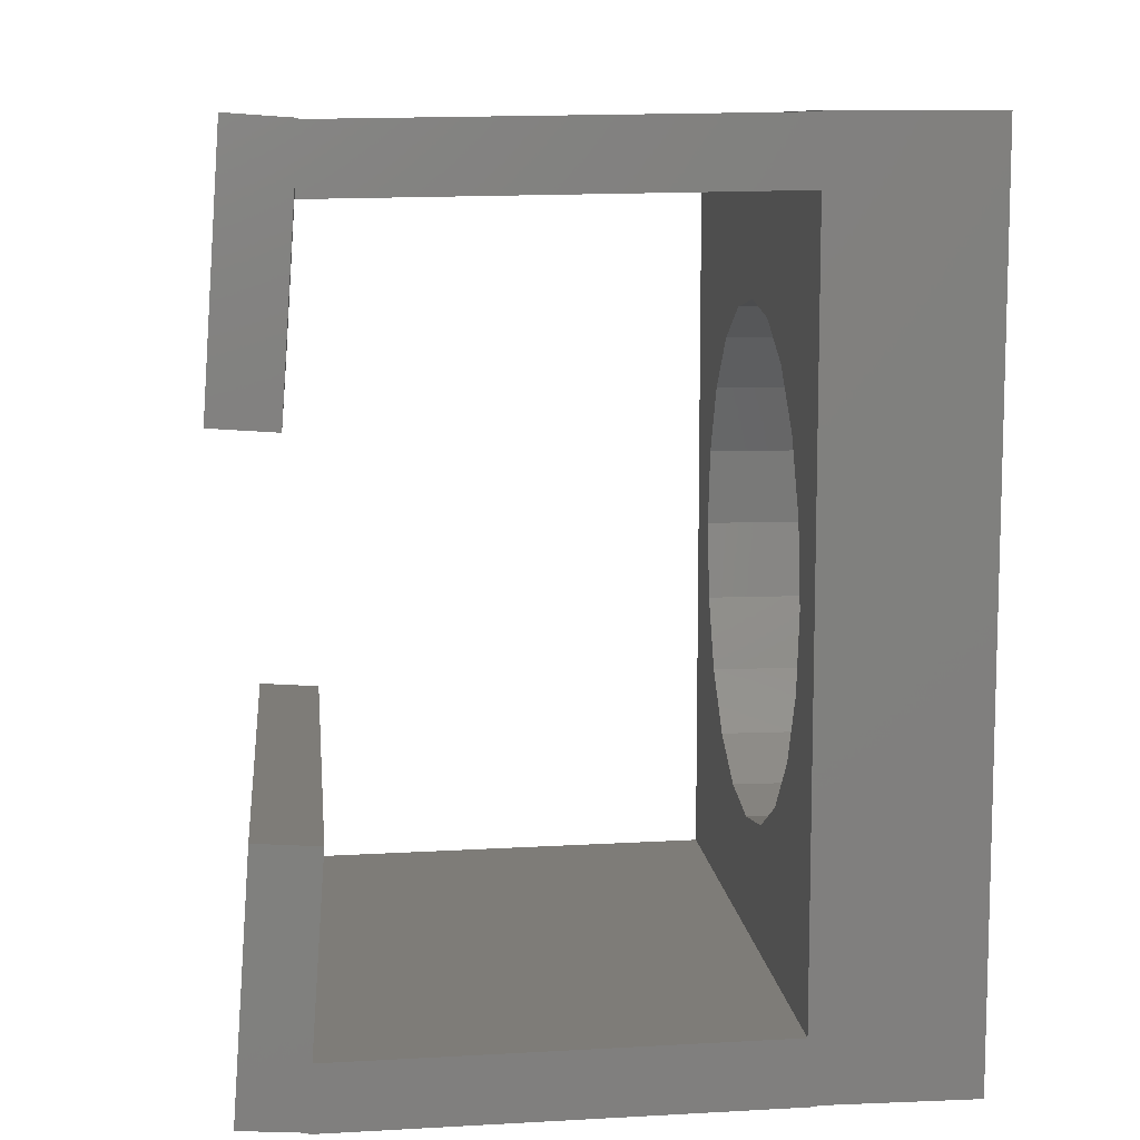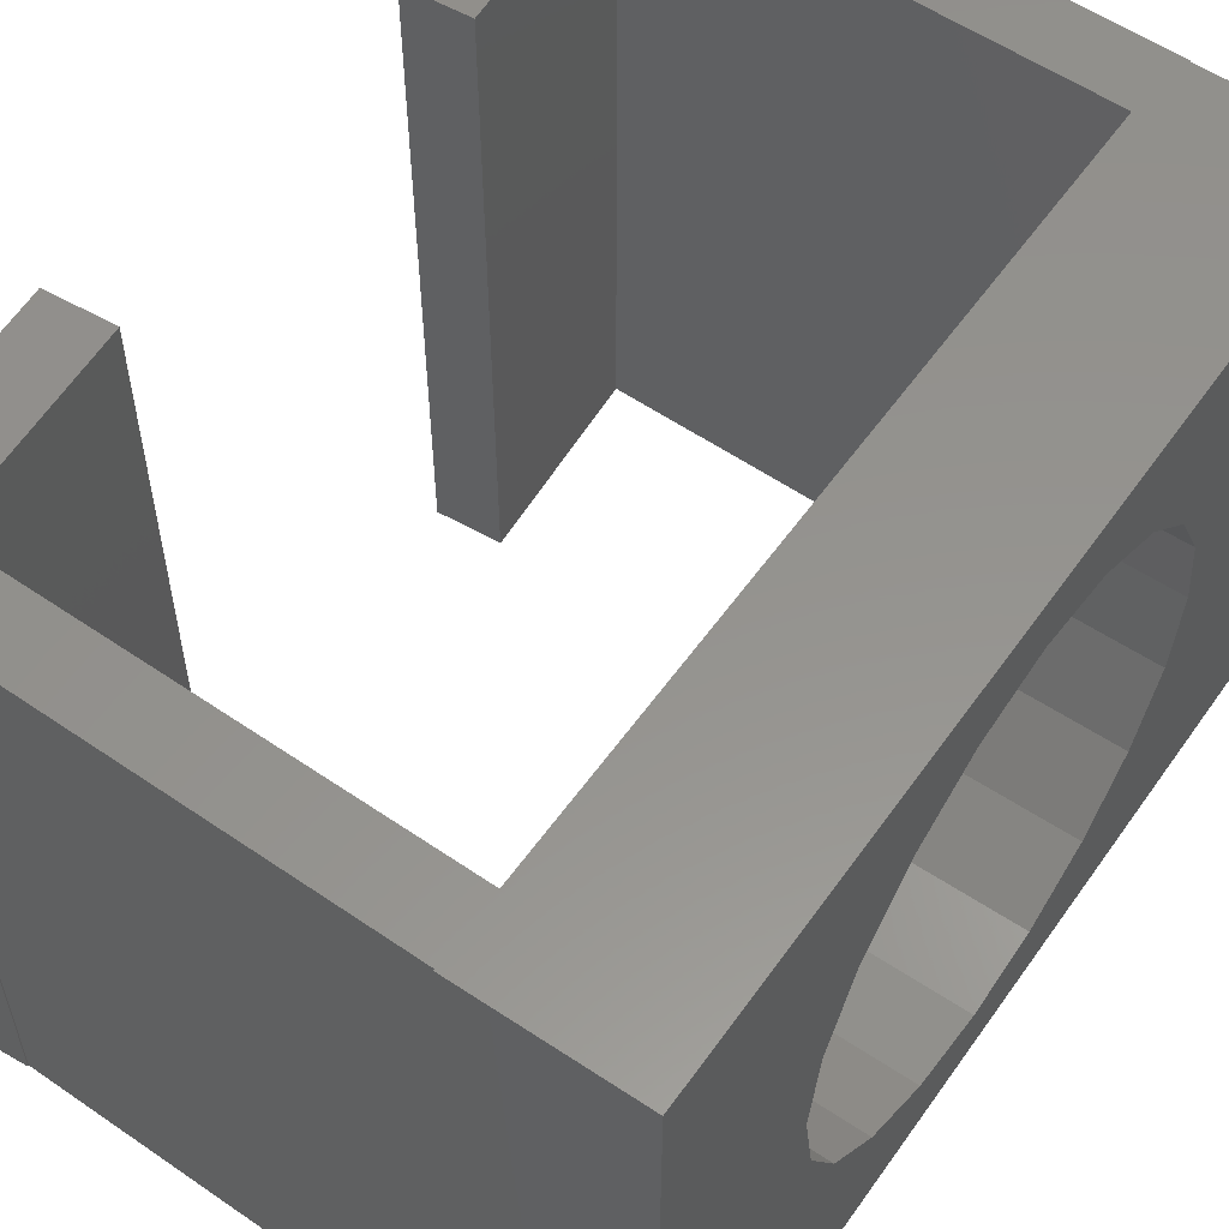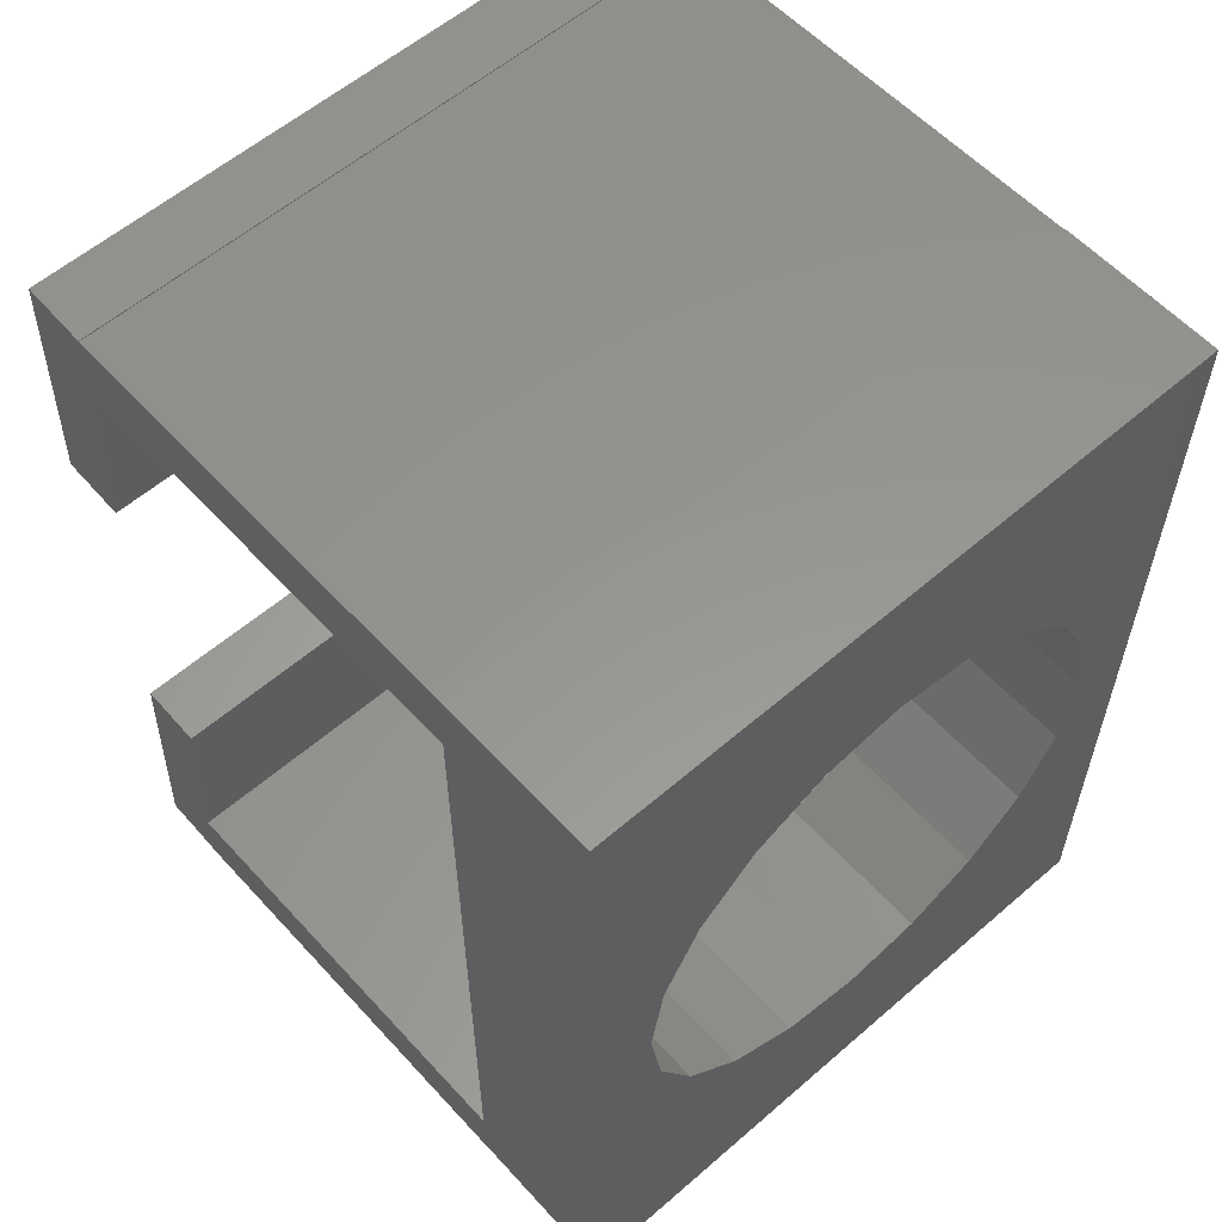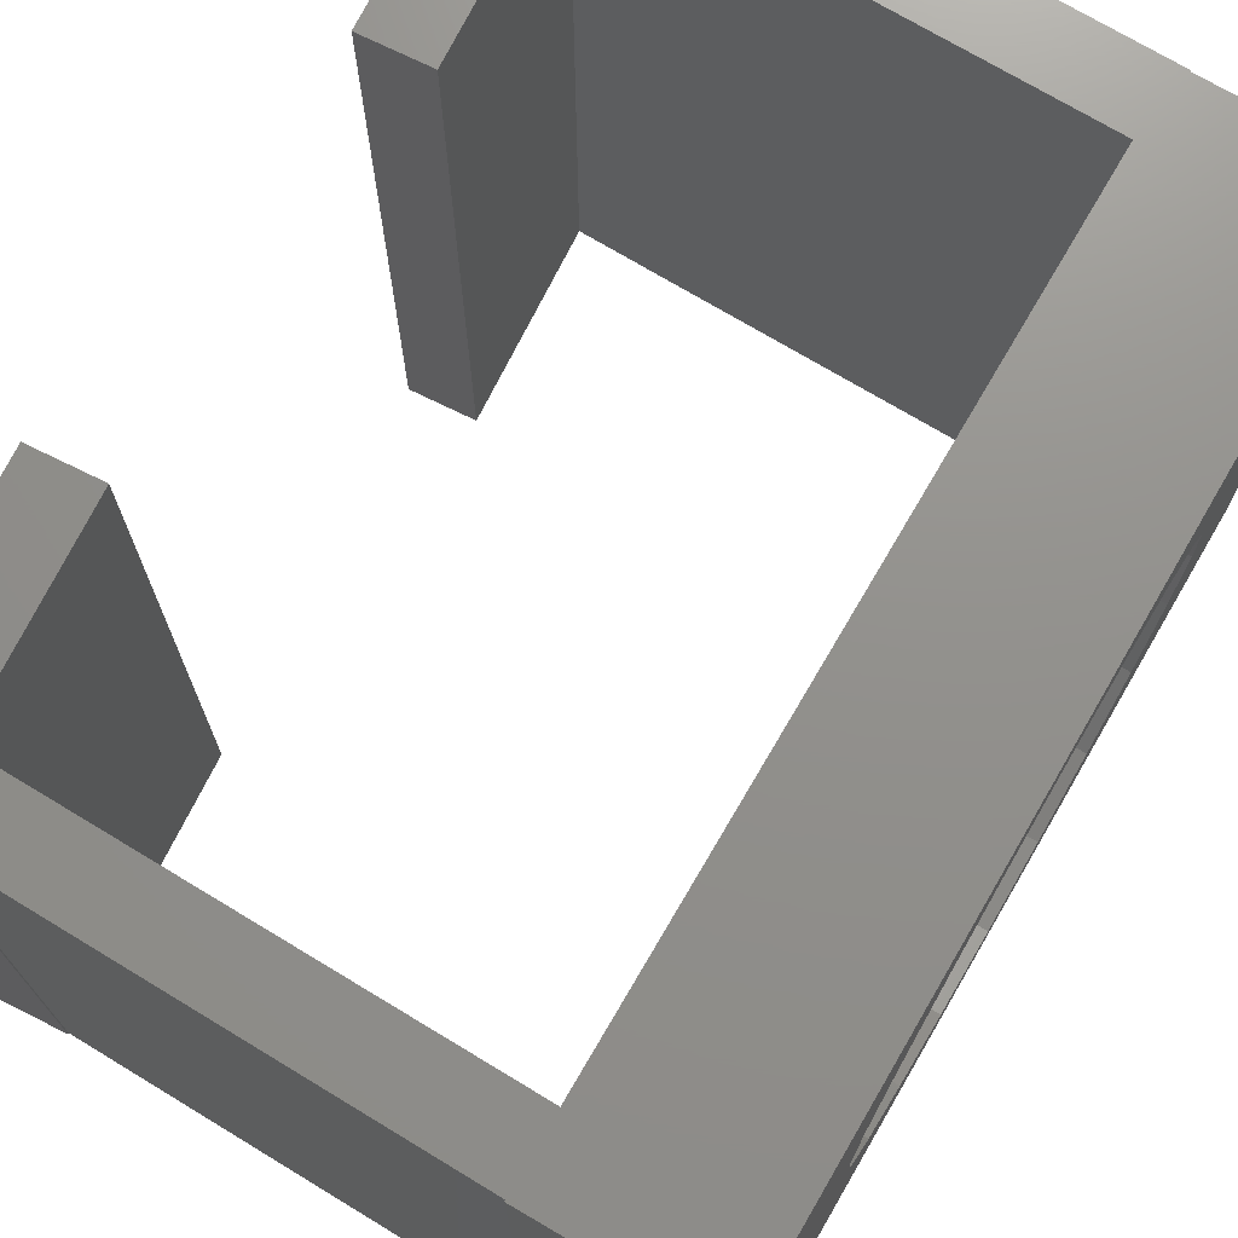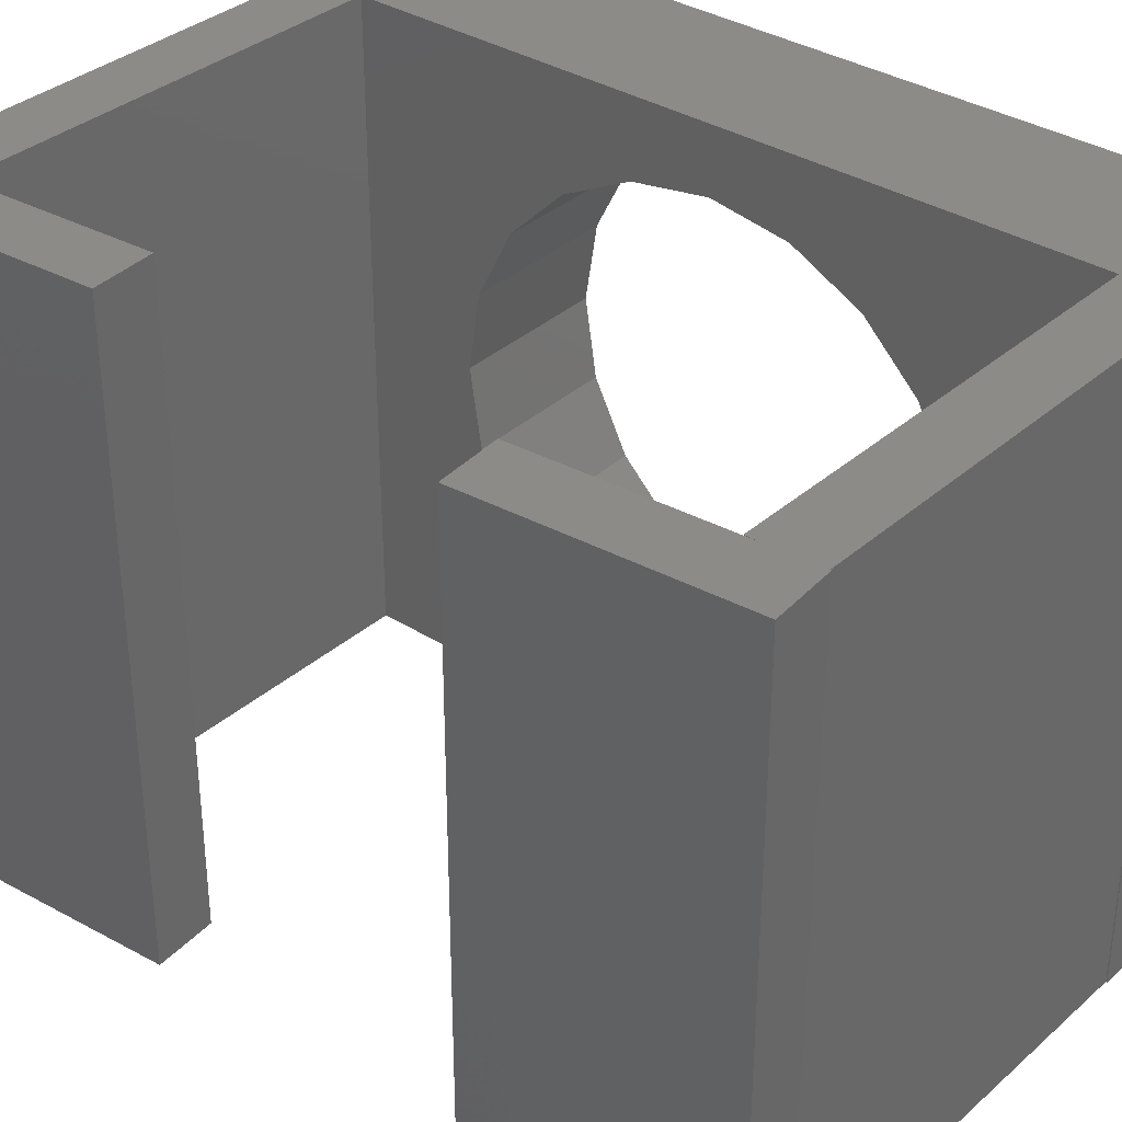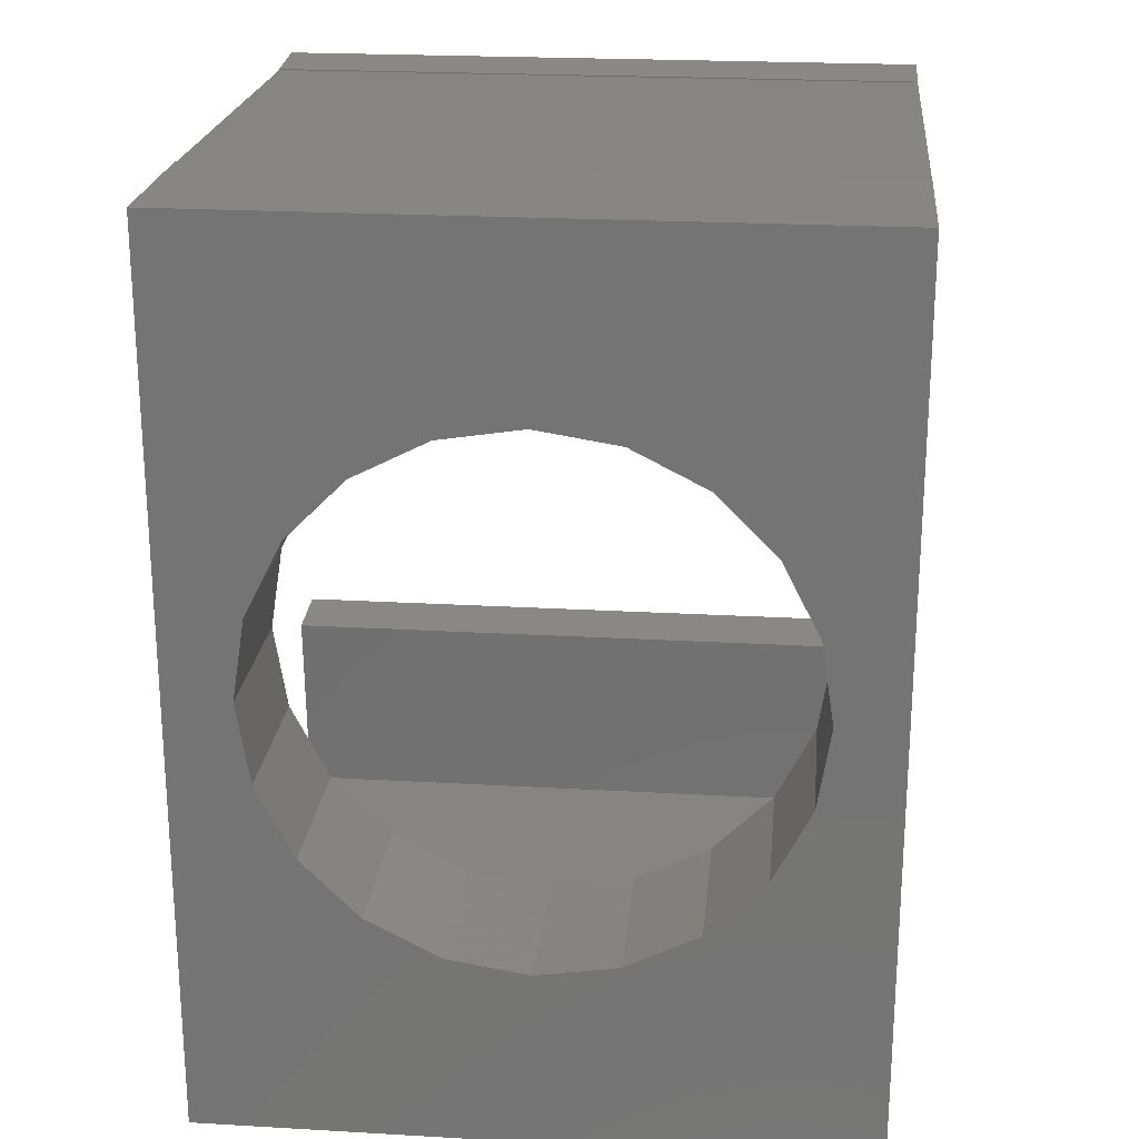
<metadata>
{"format":"stl","ext":"stl","renderer":"f3d","projection":"perspective","resolution":1024,"background":"white","views":[{"elev":9.7,"azim":174.0,"up":"+Y"},{"elev":56.4,"azim":-145.2,"up":"+Z"},{"elev":58.1,"azim":-131.8,"up":"+Y"},{"elev":72.2,"azim":-149.7,"up":"+Z"},{"elev":34.8,"azim":129.9,"up":"+Z"},{"elev":22.4,"azim":-84.3,"up":"+Y"}]}
</metadata>
<code>
# stl→obj: 88 verts, 176 faces
v 16.04 6.474 14.7
v 11.04 6.474 14.7
v 11.04 7.611 12.47
v 16.04 7.611 12.47
v 11.04 -6.474 14.7
v 16.04 -6.474 14.7
v 16.04 -7.611 12.47
v 11.04 -7.611 12.47
v 16.04 -8.003 10
v 11.04 -8.003 10
v 16.04 -7.611 7.527
v 11.04 -7.611 7.527
v 16.04 -6.474 5.296
v 11.04 -6.474 5.296
v 16.04 -4.704 3.526
v 11.04 -4.704 3.526
v 16.04 -2.473 2.389
v 11.04 -2.473 2.389
v 16.04 0 1.998
v 11.04 0 1.998
v 11.04 4.704 16.47
v 16.04 4.704 16.47
v 16.04 2.473 17.61
v 11.04 2.473 17.61
v 16.04 0 18
v 11.04 0 18
v 16.04 -2.473 17.61
v 11.04 -2.473 17.61
v 16.04 -4.704 16.47
v 11.04 -4.704 16.47
v 16.04 11.44 0
v 16.04 2.473 2.389
v 16.04 4.704 3.526
v 16.04 6.474 5.296
v 16.04 11.44 20
v 16.04 -11.56 20
v 15.74 -13.52 0
v 16.04 -13.52 0
v 15.74 -13.55 0
v 29.7 -13.76 0
v 29.7 -13.72 0
v 29.74 -11.77 0
v 31.69 -13.58 0
v 31.13 -5.6 0
v 29.49 13.24 0
v 29.61 11.57 0
v 16.04 13.44 0
v 32.04 5.43 0
v 31.48 13.41 0
v 30.05 5.29 0
v 29.64 13.23 0
v 29.49 13.27 0
v 29.6 11.24 0
v 29.14 -5.739 0
v 29.56 -11.76 0
v 16.04 -11.56 0
v 11.04 -13.52 0
v 11.04 13.48 0
v 16.04 13.48 0
v 29.7 -13.76 20
v 16.04 -13.52 20
v 15.74 -13.55 20
v 29.7 -13.72 20
v 15.74 -13.52 20
v 32.04 5.43 20
v 31.48 13.41 20
v 29.61 11.57 20
v 31.69 -13.58 20
v 31.13 -5.6 20
v 29.74 -11.77 20
v 16.04 8.002 10
v 16.04 7.611 7.527
v 16.04 13.44 20
v 16.04 13.48 20
v 29.64 13.23 20
v 30.05 5.29 20
v 29.49 13.24 20
v 29.49 13.27 20
v 29.6 11.24 20
v 29.56 -11.76 20
v 29.14 -5.739 20
v 11.04 -13.52 20
v 11.04 13.48 20
v 11.04 8.002 10
v 11.04 7.611 7.527
v 11.04 2.473 2.389
v 11.04 4.704 3.526
v 11.04 6.474 5.296
f 1 2 3
f 1 3 4
f 5 6 7
f 5 7 8
f 8 7 9
f 8 9 10
f 10 9 11
f 10 11 12
f 13 14 11
f 12 11 14
f 14 13 15
f 14 15 16
f 17 18 16
f 17 16 15
f 18 17 19
f 18 19 20
f 2 1 21
f 22 21 1
f 21 22 23
f 21 23 24
f 25 26 23
f 24 23 26
f 26 25 27
f 26 27 28
f 28 27 29
f 28 29 30
f 6 5 29
f 30 29 5
f 19 31 32
f 33 31 34
f 4 35 1
f 6 36 7
f 37 38 39
f 40 39 38
f 40 38 41
f 41 42 43
f 44 43 42
f 45 46 31
f 47 45 31
f 48 46 49
f 50 46 48
f 46 51 49
f 49 51 52
f 45 52 51
f 51 46 45
f 53 31 46
f 44 42 54
f 55 54 42
f 42 41 55
f 41 38 55
f 56 55 38
f 57 58 31
f 56 57 31
f 47 31 58
f 59 47 58
f 38 37 56
f 37 57 56
f 60 61 62
f 63 61 60
f 64 62 61
f 65 66 67
f 68 69 70
f 68 70 63
f 15 13 56
f 17 15 56
f 22 1 35
f 36 25 35
f 22 35 23
f 25 36 27
f 23 35 25
f 29 27 36
f 71 35 4
f 31 35 71
f 72 31 71
f 47 59 73
f 74 73 59
f 66 75 67
f 76 65 67
f 66 65 48
f 66 48 49
f 77 75 78
f 66 78 75
f 43 44 68
f 69 68 44
f 67 77 35
f 73 35 77
f 79 67 35
f 75 77 67
f 80 70 81
f 69 81 70
f 53 79 31
f 36 61 80
f 61 63 80
f 70 80 63
f 48 76 50
f 36 35 82
f 67 46 50
f 67 50 76
f 83 82 35
f 83 35 73
f 83 73 74
f 79 53 46
f 79 46 67
f 64 36 82
f 61 36 64
f 78 66 52
f 49 52 66
f 52 45 77
f 52 77 78
f 59 58 74
f 83 74 58
f 63 41 43
f 63 43 68
f 45 47 73
f 77 45 73
f 60 40 41
f 60 41 63
f 35 31 79
f 64 37 39
f 64 39 62
f 60 62 39
f 60 39 40
f 69 44 54
f 69 54 81
f 82 57 37
f 82 37 64
f 76 48 65
f 54 55 80
f 54 80 81
f 80 55 56
f 80 56 36
f 20 57 18
f 57 16 18
f 26 83 24
f 28 82 26
f 28 30 82
f 83 26 82
f 83 58 84
f 83 84 3
f 83 3 2
f 83 2 21
f 24 83 21
f 57 20 58
f 85 84 58
f 30 5 82
f 12 57 10
f 14 57 12
f 82 10 57
f 32 86 20
f 19 32 20
f 33 87 86
f 33 86 32
f 34 88 87
f 34 87 33
f 72 85 88
f 72 88 34
f 71 84 85
f 71 85 72
f 4 3 84
f 4 84 71
f 72 34 31
f 33 32 31
f 17 56 19
f 31 19 56
f 11 56 13
f 11 9 56
f 9 7 36
f 29 36 6
f 56 9 36
f 20 86 58
f 87 58 86
f 88 58 87
f 85 58 88
f 82 5 8
f 10 82 8
f 16 57 14

</code>
